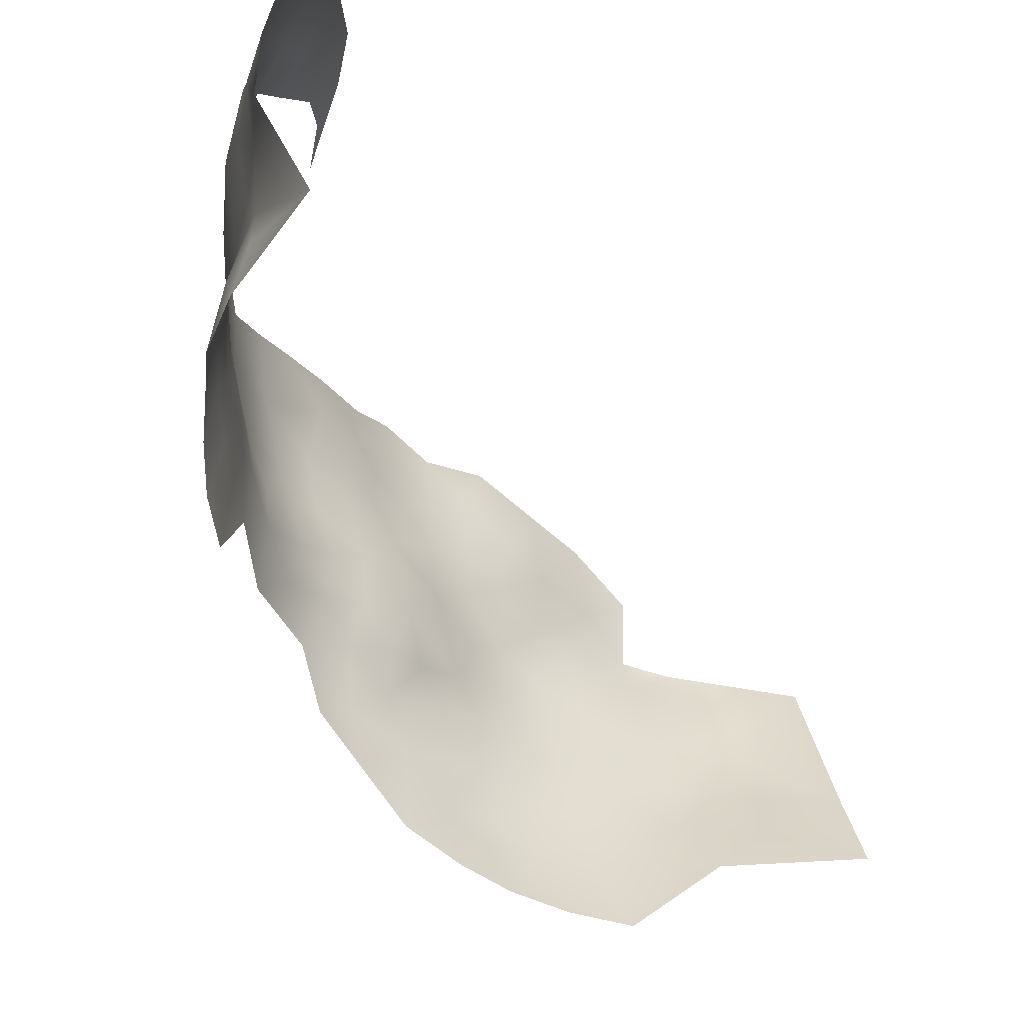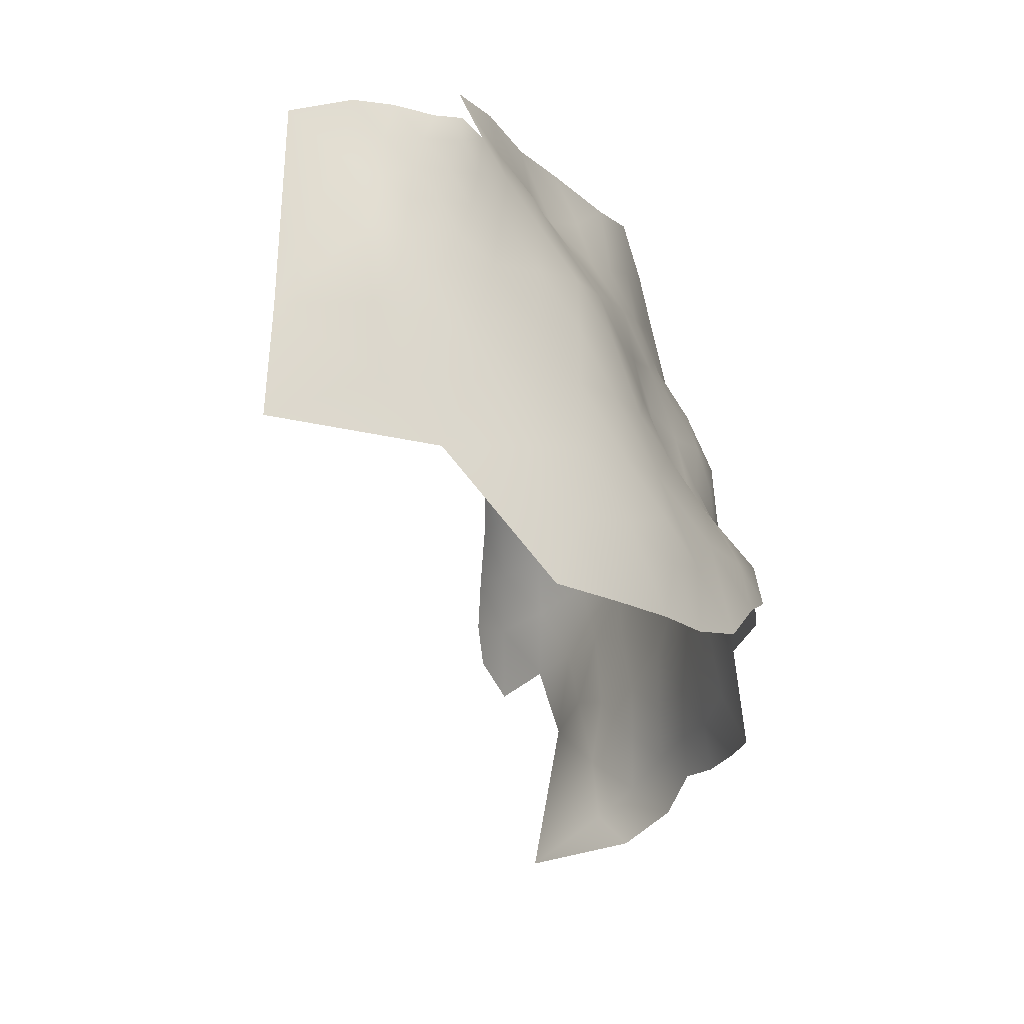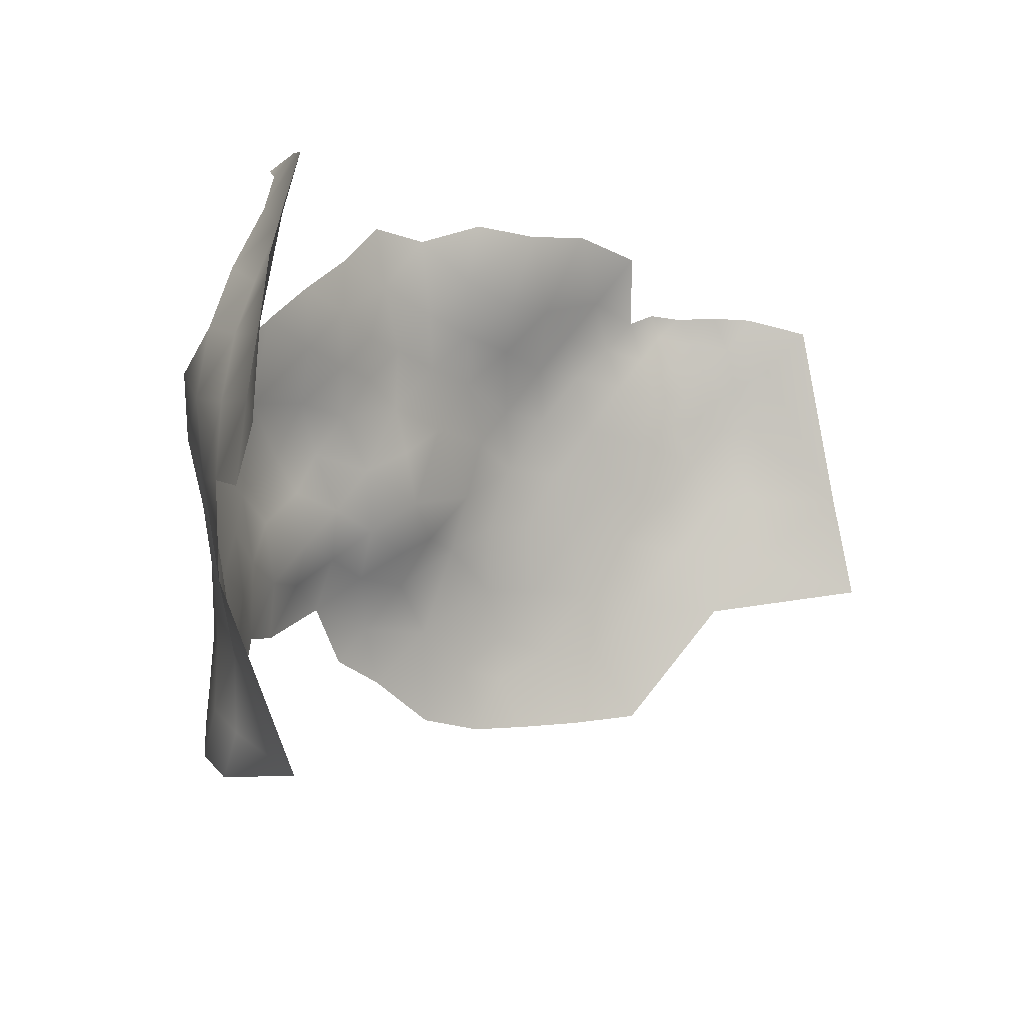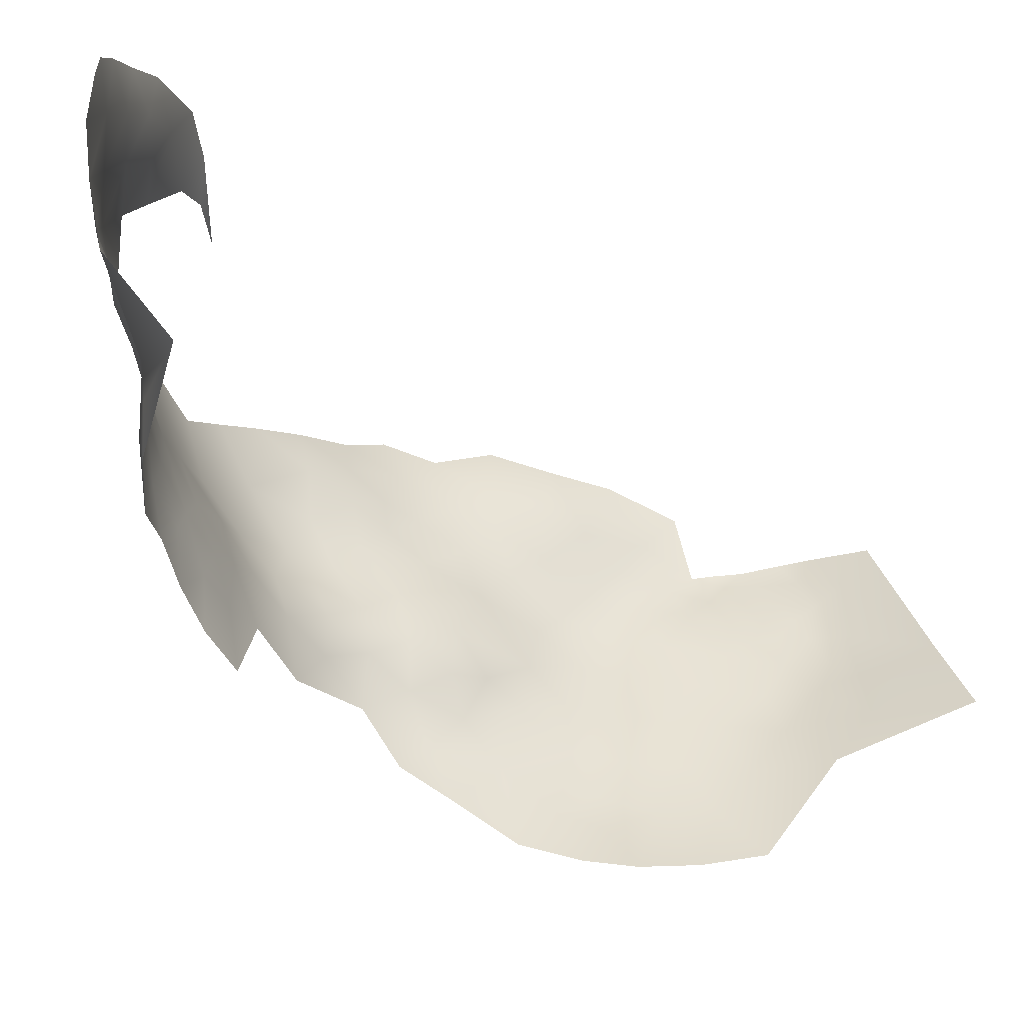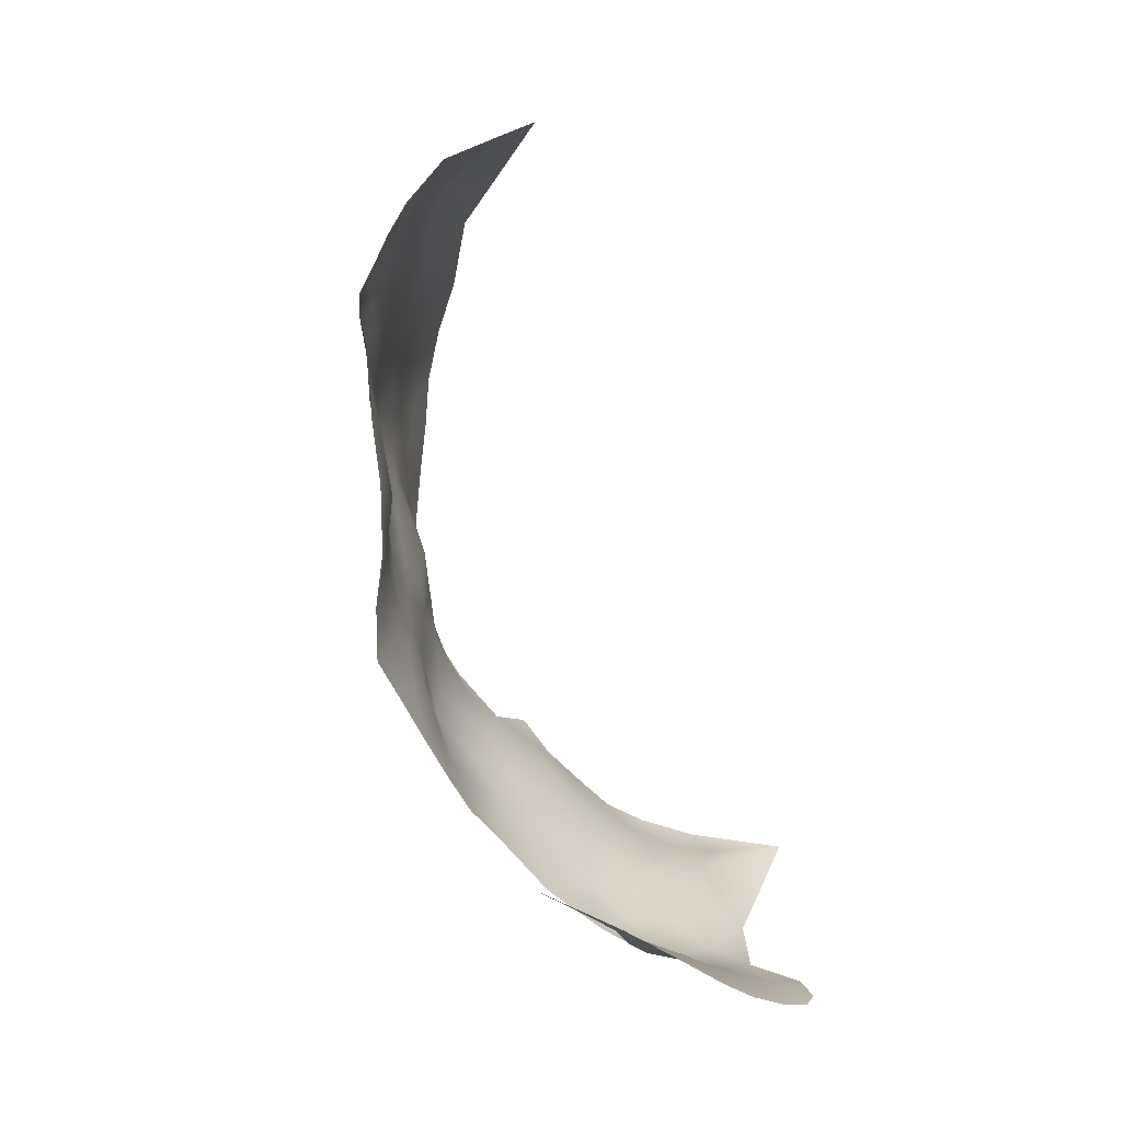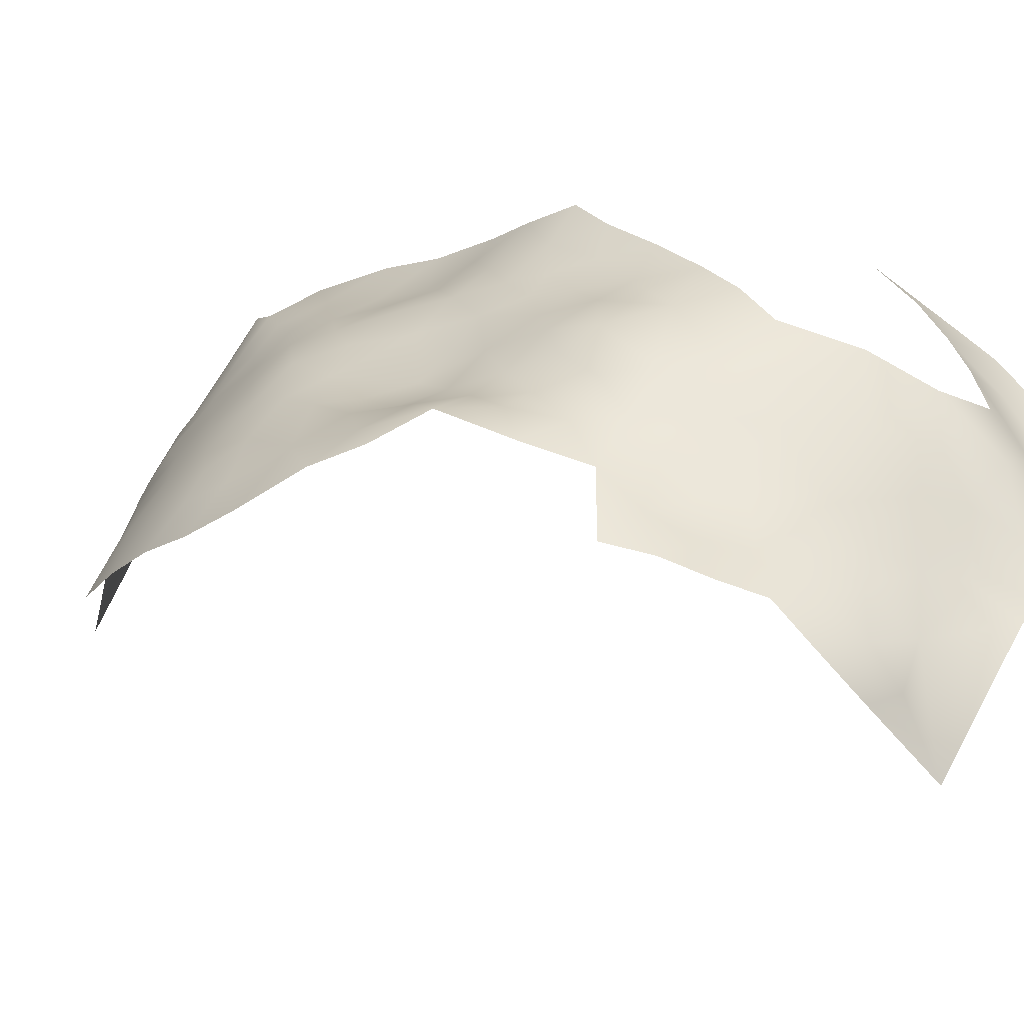
<metadata>
{"format":"obj","ext":"obj","renderer":"f3d","projection":"perspective","resolution":1024,"background":"white","views":[{"elev":-78.4,"azim":-134.6,"up":"+Y"},{"elev":-3.6,"azim":23.6,"up":"+Y"},{"elev":-21.8,"azim":-132.7,"up":"+Y"},{"elev":-72.5,"azim":-113.7,"up":"+Y"},{"elev":-2.7,"azim":-152.4,"up":"+Z"},{"elev":-37.8,"azim":122.3,"up":"+Y"}]}
</metadata>
<code>
v 190.1 648.2 -533.8
v 189.4 652.7 -537.1
v 188.4 652.5 -531.2
v 187.6 657.1 -534
v 186.7 656 -529.4
v 186.8 652.4 -526.9
v 188.7 648.3 -528.4
v 186.9 648.4 -524.1
v 184.4 655.7 -525
v 181.7 659.3 -523.2
v 184.6 658.7 -527.6
v 186.5 658.9 -530.9
v 178.7 659.3 -519.1
v 173.9 657.4 -513.1
v 178.8 652.5 -515.5
v 181.7 655.3 -520.5
v 184.6 651.9 -522.4
v 182.8 650.2 -518
v 189 644.5 -524.9
v 185 648.1 -520.3
v 187.3 645.3 -521.9
v 185.6 644.8 -518
v 182.8 644 -513.8
v 186.1 639.8 -515.5
v 184.8 635.6 -511.9
v 188.9 634.8 -516.6
v 192.5 634.8 -522.5
v 189 640 -520.6
v 161.9 617.9 -624.9
v 162.1 609.2 -626.1
v 155.1 614.1 -626.5
v 155.1 621 -624.2
v 161.1 625.5 -622.8
v 154.9 605.7 -628.1
v 148.7 611.3 -628.4
v 149.4 619.5 -626.5
v 154.4 596.6 -628.7
v 147.6 593.2 -631.2
v 147.9 603.1 -630
v 160.2 599.3 -626.1
v 166.7 642.9 -614
v 144.7 618.3 -630.2
v 159.6 633.2 -619.9
v 161.6 639 -617.2
v 187.8 647.8 -578.9
v 190.3 626.4 -597.5
v 143.2 610.5 -632.2
v 146 625.9 -627.5
v 152 627.1 -623.6
v 200.4 621.5 -559.8
v 195.7 625.3 -583.3
v 142.4 603.8 -633.1
v 196.1 614.2 -590.5
v 190.1 608.8 -599.5
v 198.1 614 -582.6
v 197.9 607.5 -587.6
v 192.4 602.4 -596.3
v 207.5 611.3 -554.6
v 170.5 616.1 -622
v 177.6 620 -616.2
v 182.1 660.2 -557.8
v 201.7 609.8 -581
v 197.3 619.6 -578.3
v 200.8 614.5 -575.9
v 198.9 619 -571.2
v 203.4 614.3 -569.1
v 206.2 609.4 -574.1
v 195.9 625.7 -574.6
v 196.9 624 -565.4
v 200.4 618.1 -564.6
v 204.7 615.6 -561.2
v 181.7 663 -549.2
v 155.6 638.9 -619.1
v 150.1 635.4 -622.5
v 203.3 602.6 -583.6
v 197.8 599.4 -590.8
v 163.9 592.5 -620.7
v 165.9 601.5 -622.3
v 159.3 588.2 -624.2
v 190 596.1 -599
v 190.6 589.8 -599.5
v 186 594.1 -604
v 186.9 601.6 -603.3
v 194.7 593.5 -595
v 180.3 600.2 -610
v 184.3 608 -607.2
v 195.6 585.8 -596.9
v 190.9 583.7 -601.5
v 186 582.6 -605.6
v 180.7 591.7 -608.8
v 181.2 585 -608.9
v 182.2 577.5 -608.4
v 175.5 580.5 -612.1
v 175.5 588 -612.2
v 186 588 -604.4
v 175 594.5 -613.1
v 169.2 592.5 -616.4
v 171.8 602 -617.6
v 176.6 609.4 -615.3
v 168.2 584.1 -615.1
v 170 576.4 -613.2
v 160.5 569.7 -612.6
v 199.3 587.6 -591.6
v 170 608.3 -621.4
v 175 573 -610.9
v 207.6 609.4 -564.6
v 185.8 641.9 -593.4
v 187.6 641.9 -585.9
v 187.9 635.3 -591
v 190 635.7 -583.8
v 189.5 640.8 -579.8
v 193.3 630.6 -580.9
v 192.4 629.9 -588.4
v 191.6 636.2 -578.1
v 190.6 641.2 -574.1
v 193.4 634.5 -572
v 184.4 623.4 -608.1
v 185.2 629.9 -604
v 185.4 635.6 -599.3
v 182.8 614.5 -610
v 188.4 615.1 -603.4
v 196.7 619.9 -585.4
v 196.5 635.6 -554.3
v 188.7 646.9 -570.4
v 191.9 641.2 -567.1
v 194.8 634.5 -563.3
v 192.9 641.6 -559.7
v 186.5 648.3 -586.7
v 186.1 654.4 -582
v 194.5 629.3 -569.2
v 195.2 623 -590.1
v 182.7 658.7 -567.3
v 197.2 635.5 -539.5
v 198.5 634.4 -547.1
v 195.2 641.7 -544
v 193.5 641.9 -536.6
v 191.6 647.8 -540.8
v 191.5 641.5 -528.4
v 195.2 635.4 -531.9
v 199.1 628.7 -535
v 200.5 627.9 -542
v 196.8 628.7 -527.7
v 198.2 620.7 -523.2
v 201.2 621 -530.7
v 203.3 620.4 -538
v 202.7 613.5 -526.3
v 205.6 612.8 -533.8
v 202.4 605.8 -520.2
v 206.4 604 -527.7
v 209.2 602.5 -535.1
v 210.6 601 -542.3
v 208.5 608.4 -539.9
v 192 620.2 -513.7
v 211.7 600.8 -550.4
v 208.9 608.3 -546.3
v 210.8 603.9 -559.9
v 204.4 618.8 -545.8
v 193.4 628 -519.5
v 186.4 627.6 -510.6
v 176.9 634.9 -504.5
v 178.2 622.8 -499.9
v 201.2 626.2 -548.3
v 206.9 613.7 -541.3
v 191.6 646.8 -547.8
v 195.1 640.8 -551
v 189.4 646.4 -562.9
v 194.5 607.8 -593.4
v 193.1 615.4 -596.4
v 143.4 598.3 -632.5
v 199.3 628.6 -554.2
v 209.6 604.7 -567.4
v 185.9 655.2 -574.3
v 190 646.7 -555.6
v 185.8 651.2 -558.6
v 186.3 652.8 -551.4
v 202.5 621.8 -554
v 189.3 651.8 -544.9
v 185.9 656.8 -542.5
v 182.5 663.6 -538.7
v 186 652.3 -566.3
f 5 6 3
f 6 7 3
f 8 21 19
f 21 20 22
f 10 9 11
f 5 4 12
f 6 9 17
f 8 20 21
f 17 20 8
f 9 5 11
f 9 6 5
f 27 28 26
f 12 11 5
f 3 4 5
f 6 8 7
f 6 17 8
f 16 10 13
f 16 17 9
f 16 9 10
f 2 4 3
f 2 3 1
f 7 8 19
f 1 3 7
f 15 16 13
f 18 20 17
f 18 17 16
f 51 122 131
f 162 176 170
f 18 22 20
f 24 22 23
f 26 24 25
f 15 18 16
f 24 26 28
f 65 66 64
f 115 114 111
f 63 65 64
f 111 114 110
f 173 174 175
f 64 62 55
f 67 62 64
f 63 64 55
f 124 125 115
f 23 22 18
f 94 90 91
f 137 164 177
f 112 110 114
f 69 50 70
f 127 166 173
f 134 123 165
f 137 2 1
f 166 127 125
f 87 88 81
f 129 45 128
f 103 87 84
f 66 67 64
f 28 19 21
f 28 22 24
f 28 21 22
f 39 169 52
f 91 95 89
f 116 114 115
f 84 87 81
f 84 81 80
f 166 125 124
f 76 56 75
f 96 90 94
f 54 167 57
f 167 56 76
f 95 88 89
f 95 81 88
f 116 115 125
f 126 125 127
f 70 65 69
f 116 125 126
f 43 73 44
f 70 66 65
f 108 111 110
f 92 91 89
f 82 81 95
f 82 80 81
f 142 140 139
f 108 109 107
f 108 110 109
f 48 36 42
f 57 167 76
f 14 15 13
f 136 139 133
f 105 101 93
f 168 54 121
f 51 113 112
f 51 131 113
f 134 165 135
f 68 65 63
f 90 95 91
f 90 82 95
f 78 104 98
f 140 141 133
f 140 133 139
f 174 173 166
f 155 163 152
f 172 45 129
f 53 56 167
f 135 164 137
f 135 137 136
f 31 36 32
f 122 63 55
f 100 94 93
f 180 166 124
f 138 7 19
f 133 134 135
f 133 135 136
f 164 175 177
f 34 39 35
f 93 91 92
f 93 94 91
f 170 123 134
f 100 93 101
f 110 112 113
f 110 113 109
f 138 139 136
f 29 31 32
f 164 135 165
f 136 137 1
f 145 163 157
f 147 145 144
f 121 86 120
f 34 31 30
f 34 35 31
f 51 63 122
f 83 80 82
f 33 29 32
f 98 104 99
f 155 151 154
f 141 134 133
f 132 180 172
f 147 163 145
f 147 152 163
f 164 173 175
f 49 36 48
f 49 32 36
f 51 112 68
f 51 68 63
f 30 31 29
f 168 53 167
f 168 167 54
f 50 71 70
f 146 147 144
f 85 86 83
f 71 66 70
f 130 116 126
f 171 106 156
f 143 142 158
f 178 4 2
f 35 36 31
f 106 66 71
f 152 151 155
f 152 150 151
f 138 19 28
f 97 94 100
f 97 96 94
f 96 85 90
f 37 34 40
f 119 107 109
f 39 38 169
f 56 62 75
f 56 55 62
f 35 47 42
f 35 42 36
f 179 4 178
f 105 93 92
f 37 38 39
f 37 39 34
f 68 130 69
f 68 69 65
f 146 144 143
f 45 115 111
f 45 124 115
f 144 142 143
f 180 174 166
f 144 140 142
f 138 1 7
f 138 136 1
f 131 46 113
f 39 52 47
f 39 47 35
f 30 40 34
f 30 78 40
f 106 58 156
f 106 71 58
f 108 128 45
f 108 45 111
f 23 25 24
f 158 27 26
f 138 28 27
f 53 55 56
f 53 122 55
f 177 2 137
f 177 178 2
f 107 128 108
f 83 57 80
f 83 54 57
f 116 130 68
f 134 162 170
f 134 141 162
f 172 180 124
f 172 124 45
f 85 83 82
f 85 82 90
f 54 86 121
f 54 83 86
f 53 131 122
f 79 40 77
f 79 37 40
f 141 157 162
f 141 145 157
f 176 162 157
f 173 164 165
f 170 176 50
f 140 145 141
f 140 144 145
f 127 123 126
f 142 27 158
f 127 173 165
f 127 165 123
f 43 74 73
f 57 76 84
f 57 84 80
f 146 148 149
f 59 99 104
f 77 97 100
f 178 177 175
f 121 120 117
f 30 104 78
f 119 46 118
f 99 120 86
f 99 86 85
f 153 143 158
f 77 40 78
f 74 49 48
f 15 23 18
f 149 147 146
f 106 171 67
f 106 67 66
f 116 112 114
f 116 68 112
f 176 71 50
f 33 32 49
f 99 60 120
f 99 59 60
f 109 113 46
f 109 46 119
f 72 179 178
f 61 175 174
f 139 138 27
f 139 27 142
f 43 33 49
f 43 49 74
f 168 131 53
f 168 46 131
f 147 150 152
f 147 149 150
f 159 26 25
f 97 98 96
f 60 117 120
f 117 118 46
f 103 84 76
f 155 157 163
f 155 58 157
f 41 44 73
f 159 153 158
f 159 158 26
f 30 29 59
f 30 59 104
f 154 58 155
f 154 156 58
f 69 130 126
f 58 71 176
f 58 176 157
f 98 99 85
f 98 85 96
f 97 77 78
f 97 78 98
f 72 175 61
f 72 178 175
f 121 46 168
f 121 117 46
f 170 126 123
f 159 25 160
f 159 160 161
f 102 101 105
f 160 25 23
f 170 50 69
f 170 69 126
f 61 174 180
f 61 180 132
f 100 79 77
f 148 146 143
f 102 100 101
f 153 148 143
f 161 153 159
f 102 79 100
f 160 23 15
f 160 15 14
f 67 75 62

</code>
